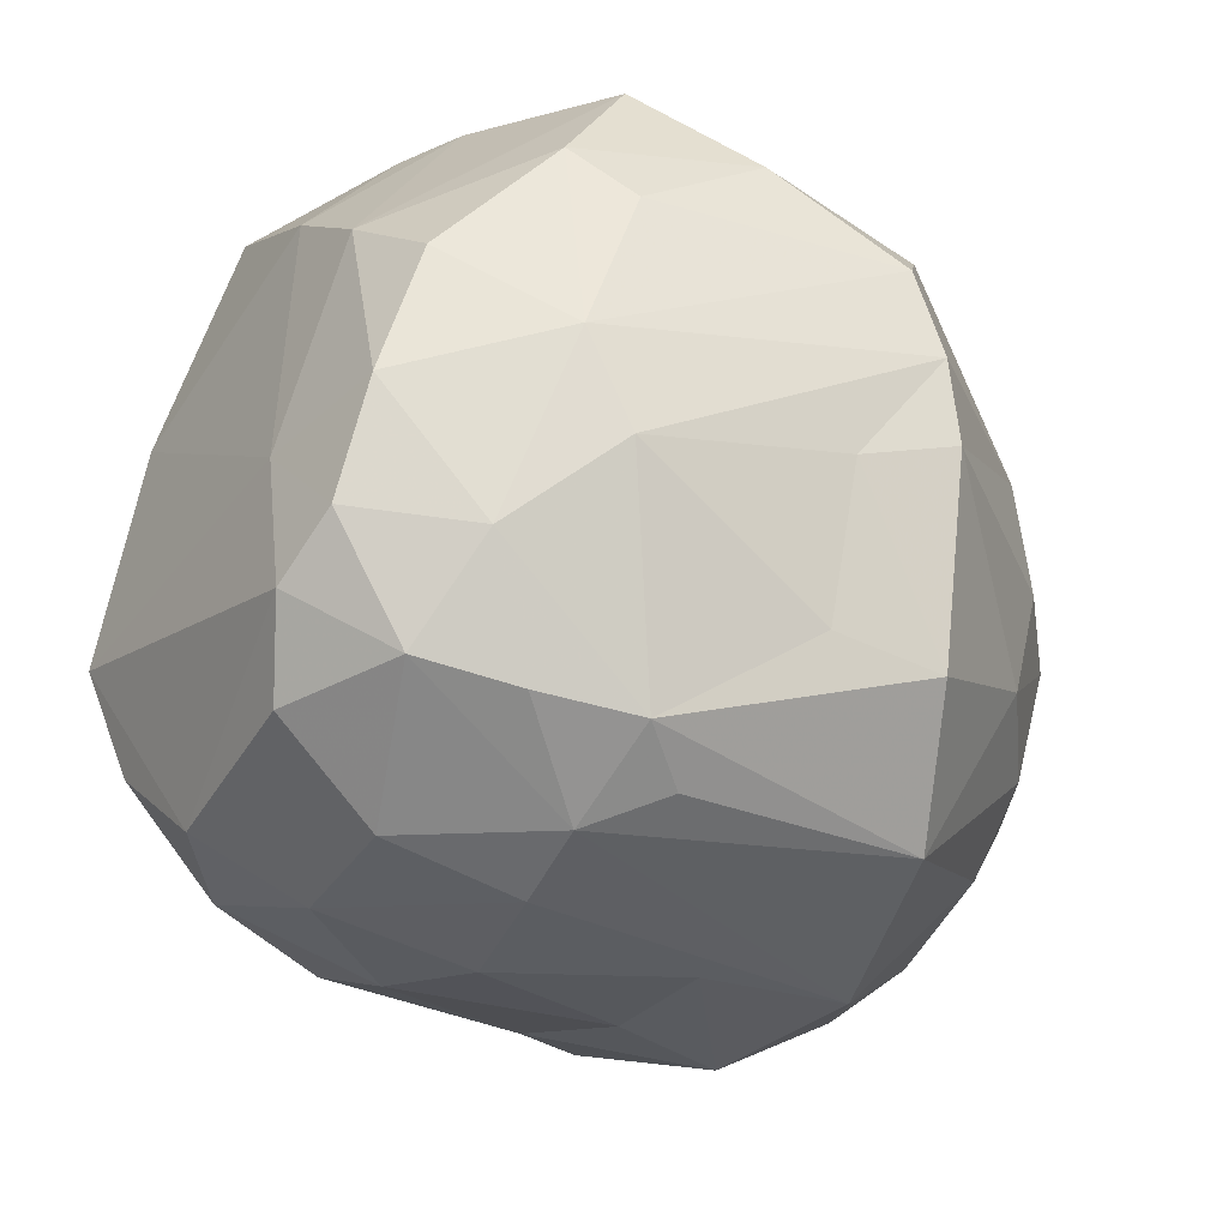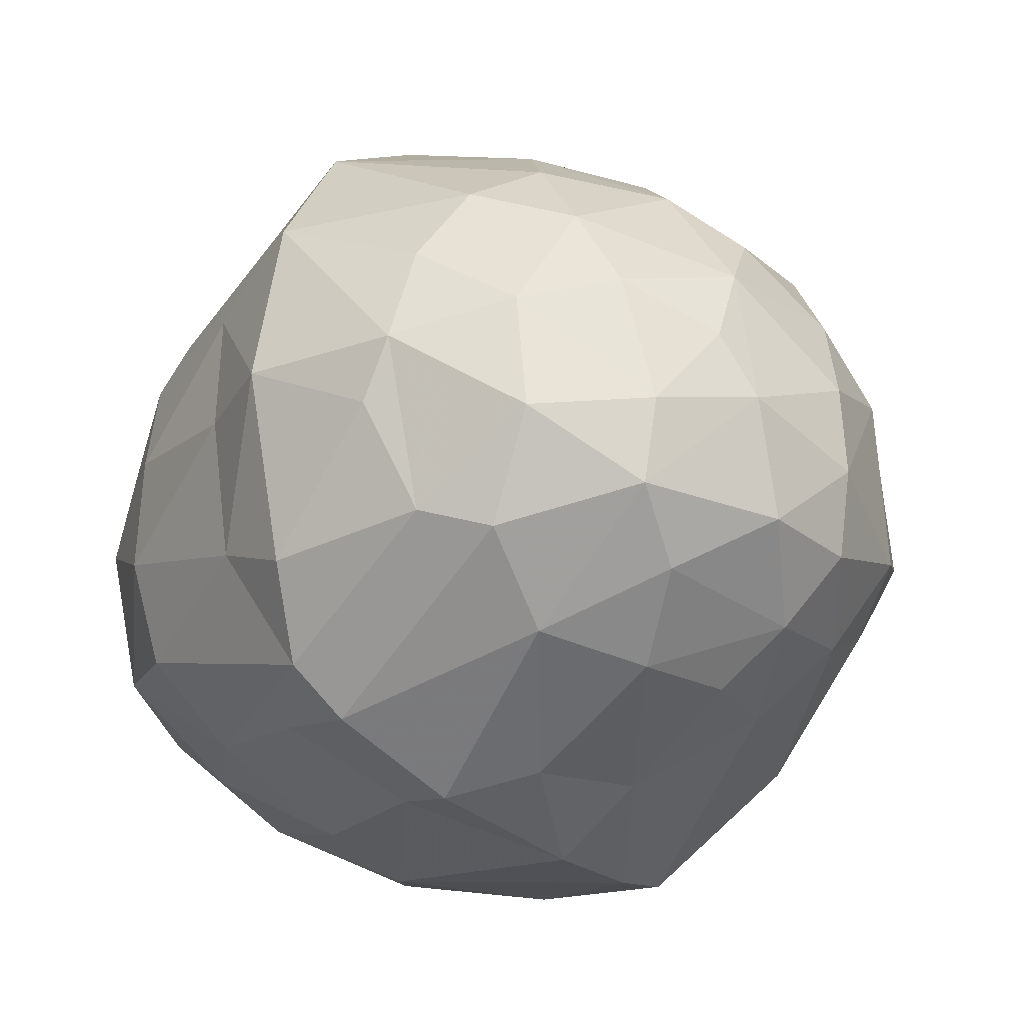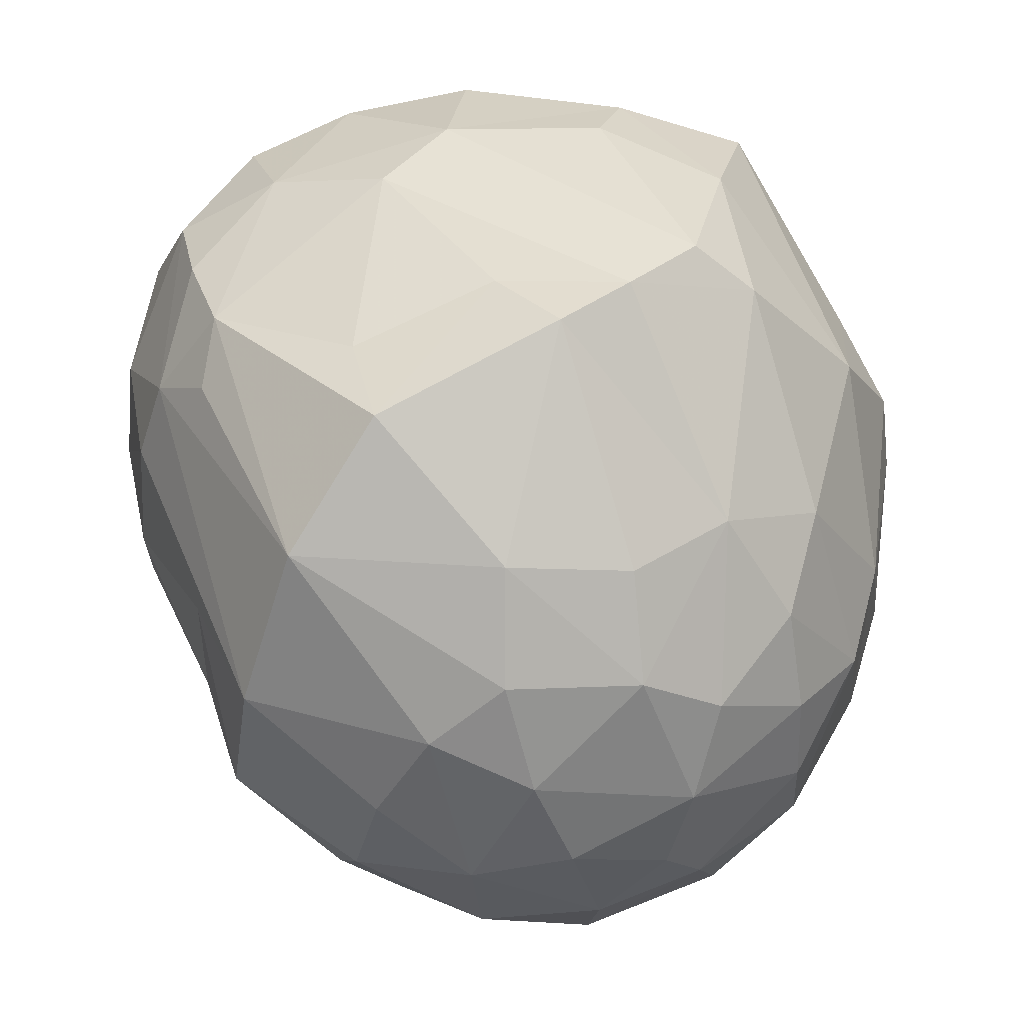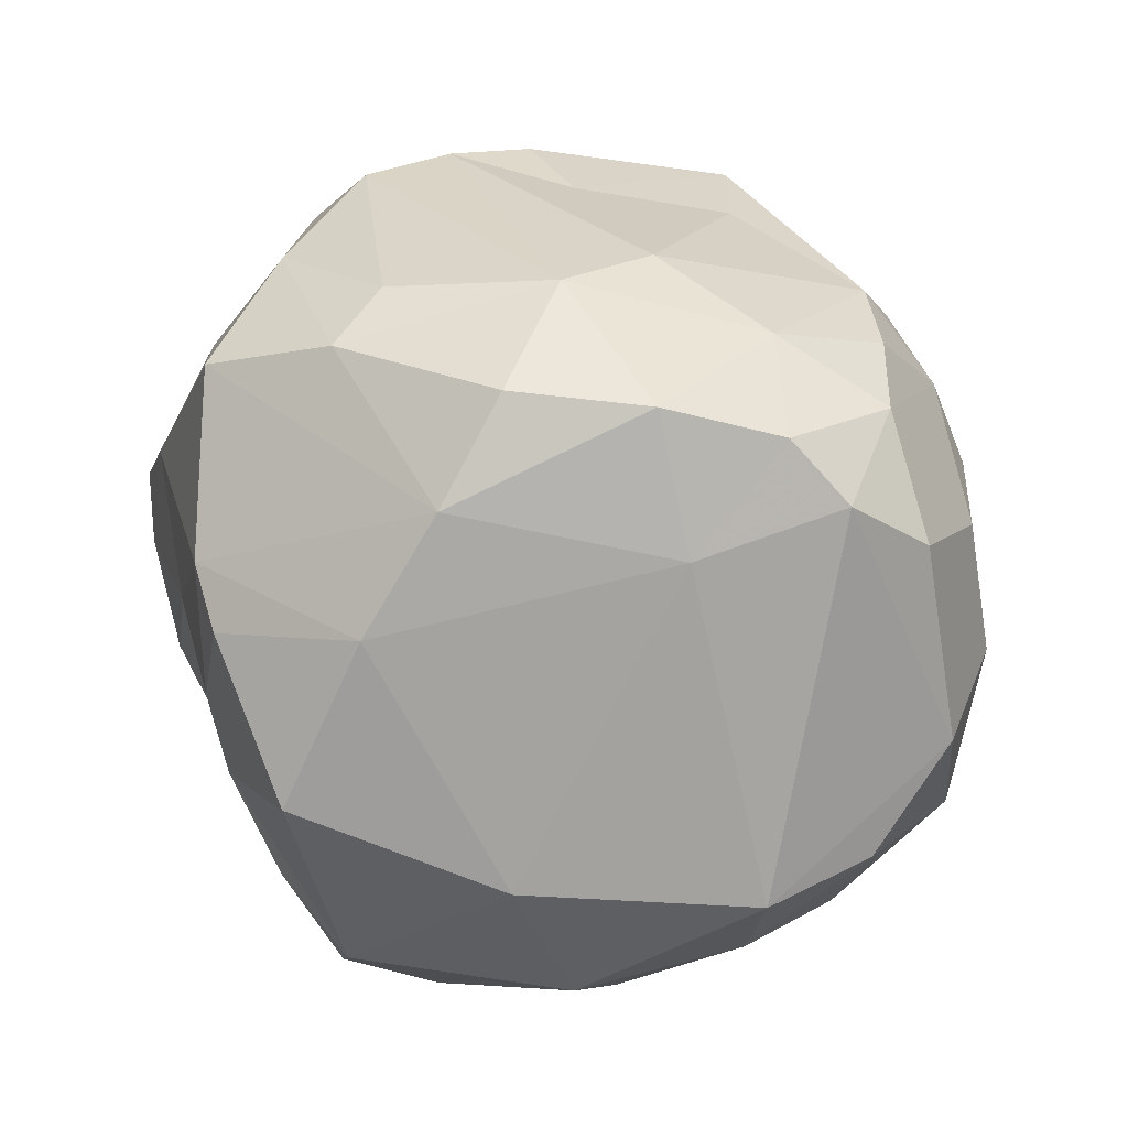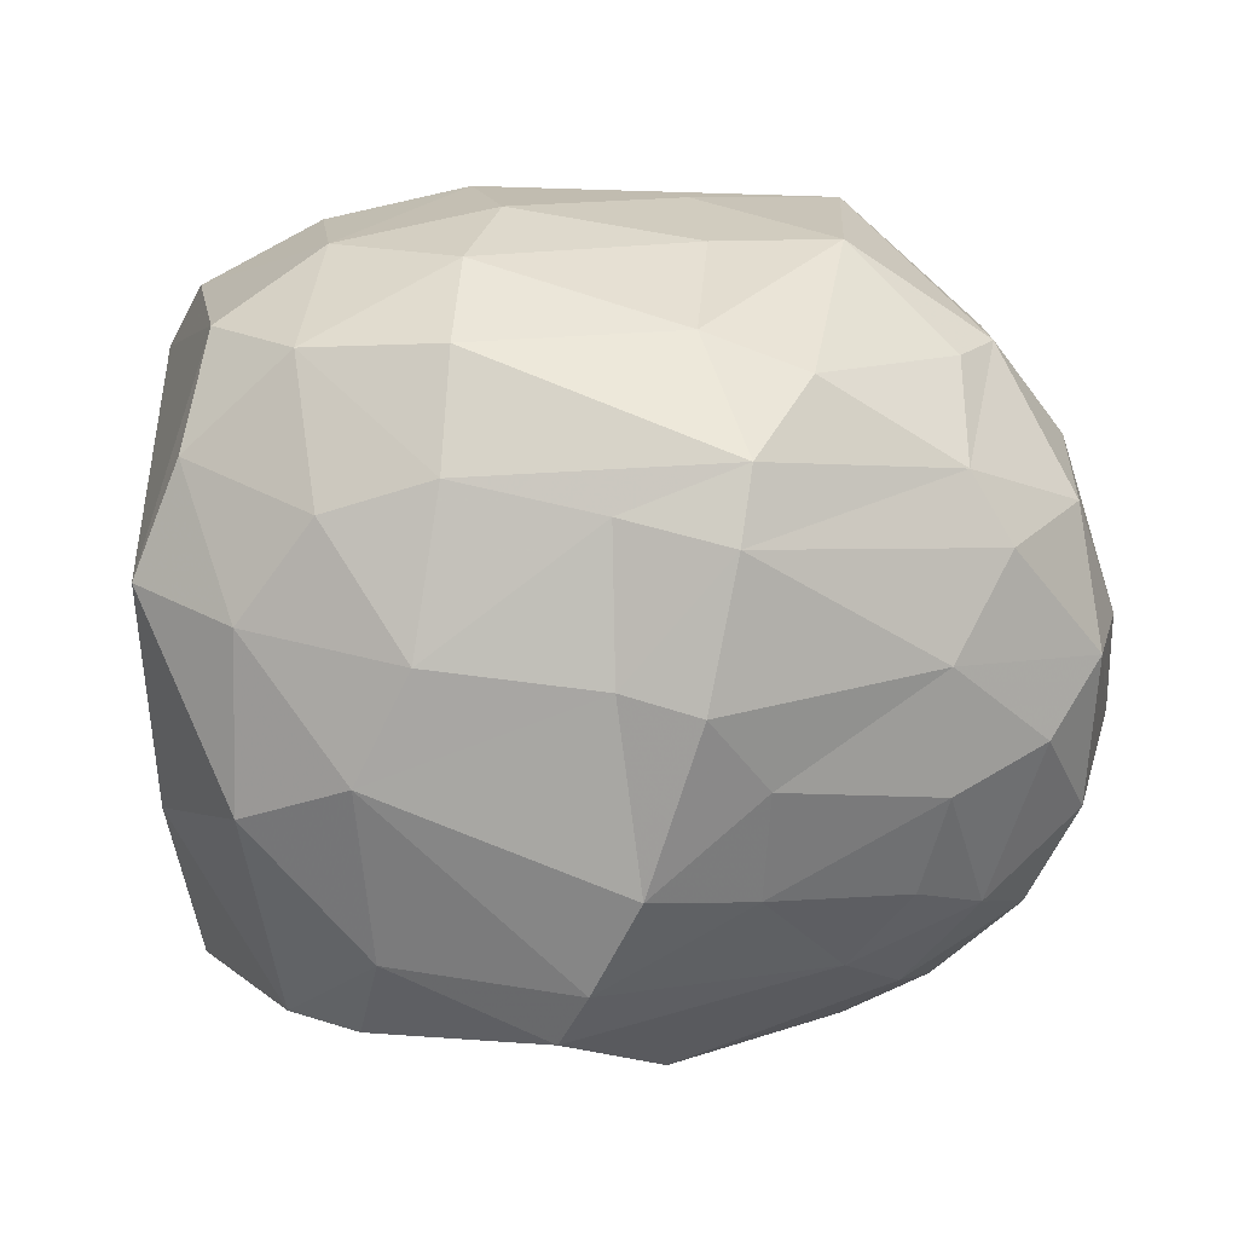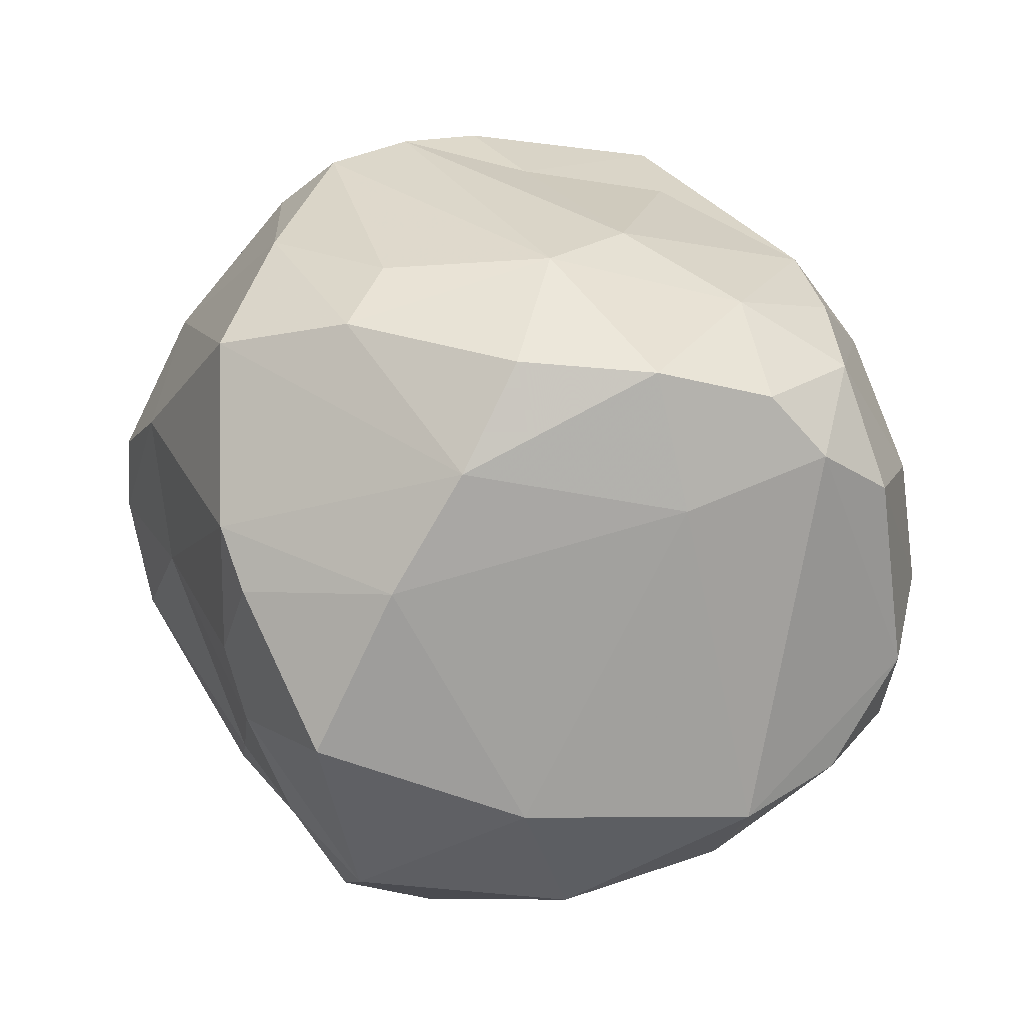
<metadata>
{"format":"obj","ext":"obj","renderer":"f3d","projection":"perspective","resolution":1024,"background":"white","views":[{"elev":-24.6,"azim":143.8,"up":"+Z"},{"elev":-29.6,"azim":-123.7,"up":"+Y"},{"elev":56.9,"azim":-117.7,"up":"+Y"},{"elev":14.3,"azim":77.2,"up":"+Y"},{"elev":-63.1,"azim":172.6,"up":"+Y"},{"elev":15.1,"azim":69.0,"up":"+Y"}]}
</metadata>
<code>
g
v -0.8777 -0.643 -0.6992
v 0.7446 -0.83 -0.7886
v 0.7924 -0.9818 0.9356
v -0.8006 -0.6469 0.7698
v -0.847 0.6538 -0.7789
v 0.7926 0.8285 -1.024
v 1.01 1.068 0.9627
v -0.7419 0.819 0.7756
v 0.05526 0.02937 -1.25
v 1.581 -0.6079 -0.2516
v 0.09766 0.07161 1.357
v -1.348 0.04703 -0.1171
v -0.03982 -1.201 -0.3426
v 0.2467 1.428 0.04354
v -0.08369 -0.8859 -0.971
v 1.148 0.03333 -1.099
v 0.5827 1.024 -0.9303
v -1.1 0.09111 -0.7582
v 0.8881 -1.115 0.04696
v 1.311 -0.2766 1.183
v 1.066 1.252 0.2736
v -0.1296 -0.8101 1.055
v -0.9511 -0.3273 0.9382
v -0.2864 0.8581 1.189
v -0.7892 -0.9268 -0.03549
v -1.049 0.7965 -0.07911
v -0.2411 -0.6137 -1.136
v 1.484 -0.5082 -0.6152
v 0.8406 -0.3051 1.291
v -1.15 -0.5112 0.526
v -0.5889 -0.8805 0.588
v -0.6136 1.13 -0.3674
v 0.7598 -0.5626 -1.076
v 0.7583 0.5562 -1.147
v -0.3715 0.5966 -1.244
v 1.455 -0.5478 0.5122
v 1.463 0.6489 0.7286
v 1.551 0.4895 -0.7437
v -0.8114 0.3342 1.042
v 0.9359 0.4069 1.385
v -1.216 -0.5312 -0.3436
v -1.099 0.5159 -0.5131
v -1.182 0.3838 0.4969
v 0.1656 -1.245 0.5535
v 0.2084 -1.127 -0.3527
v 0.2847 1.336 -0.4754
v -0.742 1.031 0.4056
v 0.2731 -0.929 -0.7801
v 1.194 0.4565 -1.017
v -0.2288 1.108 -0.9712
v -0.7217 -0.5708 -0.8916
v 1.208 -0.9832 0.2635
v 1.254 1.097 -0.3383
v 0.4055 1.25 1.03
v -0.7286 -0.878 -0.4232
v -0.07399 -1.03 -0.7746
v 1.191 -0.452 -0.9614
v 1.073 -0.8075 -0.6237
v -0.9786 -0.7367 0.4072
v 0.6581 0.168 -1.23
v 0.08393 -0.4536 -1.161
v 0.09825 0.4822 -1.222
v -0.6951 -0.2158 -1.088
v 1.415 0.263 0.9531
v 1.605 0.4933 0.008766
v 1.452 -0.1593 -0.8781
v -0.3445 0.1661 1.411
v 0.1088 -0.6803 1.108
v 0.08301 0.5762 1.411
v 0.8041 -0.05397 1.352
v -1.251 0.1955 -0.442
v -1.26 -0.5275 0.1652
v -1.302 0.3465 -0.001543
v -1.275 0.06541 0.46
v 0.05776 -1.268 0.212
v -0.258 -1.127 -0.1002
v -0.06064 1.423 -0.5584
v 0.03821 1.465 0.7004
v -0.06533 1.527 0.1255
v 0.7998 -0.6719 1.129
v -0.8753 0.8455 -0.5052
v -0.8169 -0.01855 -1.071
v 1.045 0.2109 1.345
v -1.077 -0.7203 -0.1413
v 0.2304 -1.195 0.7589
v 0.7601 1.137 -0.7912
v -0.03187 1.52 0.406
v -0.7813 1.057 0.02278
v -0.3329 0.006231 -1.315
v 1.266 -0.8592 -0.2772
v -1.261 -0.2438 0.4864
v -0.2866 -1.098 0.2702
v -0.7502 -0.9039 0.306
v 0.7541 -0.2013 -1.197
v 1.014 -0.8867 0.9522
v 1.554 0.948 0.09855
v 1.608 0.8505 -0.2823
v 1.379 0.8788 -0.6702
v -0.7245 -0.1819 1.166
v 0.7228 0.9751 1.315
v -1.103 -0.3093 -0.7217
v -1.291 -0.2504 -0.3447
v -1.16 0.6203 0.1698
v -0.9959 0.6927 0.5341
v 0.7658 -1.105 0.6169
v 0.7617 -1.057 -0.3204
v 0.929 1.298 -0.04821
v 0.8448 1.214 0.7812
v -0.1174 1.307 0.8524
v 1.082 1.022 -0.747
v -0.832 0.3346 -0.9814
v -0.357 -0.2225 1.333
v -1.357 -0.1567 0.02692
v -1.051 0.2322 0.8175
v 1.42 0.9903 0.527
v -0.6715 -0.5046 1.001
v -0.2391 0.4328 1.426
v 1.649 0.6456 -0.4636
g
f 50 77 86
f 68 22 85
f 40 100 69
f 45 56 48
f 31 93 92
f 10 118 65
f 63 82 89
f 21 78 108
f 22 31 85
f 40 64 37
f 96 21 115
f 106 58 90
f 66 38 118
f 118 98 97
f 15 61 33
f 55 84 41
f 74 114 43
f 86 77 46
f 59 30 72
f 75 76 13
f 62 35 34
f 37 115 7
f 98 6 110
f 22 112 116
f 69 100 24
f 42 26 81
f 95 105 52
f 6 86 110
f 108 54 7
f 109 24 54
f 79 47 87
f 82 18 111
f 82 111 35
f 67 11 69
f 57 94 16
f 30 23 91
f 50 81 32
f 95 36 20
f 65 97 96
f 10 66 118
f 4 22 116
f 1 41 101
f 42 81 5
f 19 45 106
f 13 55 56
f 88 47 79
f 2 57 58
f 59 4 30
f 84 72 41
f 90 28 10
f 25 59 84
f 50 32 77
f 33 61 94
f 34 6 49
f 100 54 24
f 100 7 54
f 51 1 101
f 102 71 18
f 18 42 5
f 73 43 103
f 31 4 59
f 75 13 45
f 72 30 91
f 69 24 117
f 73 103 26
f 44 92 75
f 56 51 15
f 85 31 44
f 32 26 88
f 55 1 56
f 107 87 21
f 47 8 109
f 3 95 80
f 68 29 11
f 95 52 36
f 36 64 20
f 40 37 100
f 114 8 104
f 106 48 2
f 90 58 28
f 58 57 28
f 68 3 80
f 31 59 93
f 48 15 2
f 60 62 34
f 64 65 37
f 38 49 98
f 12 73 71
f 19 90 52
f 52 10 36
f 72 91 113
f 91 74 113
f 46 77 14
f 32 88 79
f 2 33 57
f 94 9 60
f 94 61 9
f 6 50 17
f 35 5 50
f 111 5 35
f 80 95 29
f 20 64 83
f 96 53 21
f 98 110 53
f 53 110 86
f 4 116 23
f 99 112 67
f 23 39 114
f 24 109 8
f 100 37 7
f 102 12 71
f 81 26 32
f 26 47 88
f 86 46 107
f 53 107 21
f 78 54 108
f 78 109 54
f 87 14 79
f 15 48 56
f 19 52 105
f 105 95 3
f 47 26 103
f 42 18 71
f 102 101 41
f 18 101 102
f 18 82 101
f 82 51 101
f 8 39 24
f 39 23 99
f 115 37 96
f 108 7 21
f 21 7 115
f 40 83 64
f 65 64 36
f 20 29 95
f 35 62 89
f 50 6 35
f 34 49 16
f 79 14 77
f 114 74 91
f 63 27 51
f 9 61 89
f 55 76 25
f 13 76 55
f 73 42 71
f 35 89 82
f 62 60 9
f 87 107 14
f 48 106 45
f 19 105 44
f 105 3 85
f 113 102 41
f 6 98 49
f 53 97 98
f 97 65 118
f 33 2 15
f 23 30 4
f 89 27 63
f 51 27 15
f 49 38 16
f 38 66 16
f 81 50 5
f 86 6 17
f 74 73 113
f 26 42 73
f 99 23 116
f 34 16 60
f 25 92 93
f 51 56 1
f 45 19 75
f 8 114 39
f 39 99 67
f 11 112 68
f 99 116 112
f 67 112 11
f 109 78 87
f 2 58 106
f 75 19 44
f 73 12 113
f 53 96 97
f 76 75 92
f 92 44 31
f 114 91 23
f 72 84 59
f 29 68 80
f 16 66 57
f 44 105 85
f 83 40 70
f 117 67 69
f 117 39 67
f 112 22 68
f 40 11 70
f 96 37 65
f 86 17 50
f 109 87 47
f 104 43 114
f 79 77 32
f 90 19 106
f 89 61 27
f 84 55 25
f 43 73 74
f 12 102 113
f 62 9 89
f 94 57 33
f 76 92 25
f 83 70 20
f 20 70 29
f 70 11 29
f 66 28 57
f 10 52 90
f 85 3 68
f 104 103 43
f 31 22 4
f 82 63 51
f 14 107 46
f 24 39 117
f 10 65 36
f 6 34 35
f 16 94 60
f 59 25 93
f 113 41 72
f 98 118 38
f 78 21 87
f 107 53 86
f 47 103 104
f 5 111 18
f 40 69 11
f 66 10 28
f 8 47 104
f 56 45 13
f 41 1 55
f 61 15 27

</code>
